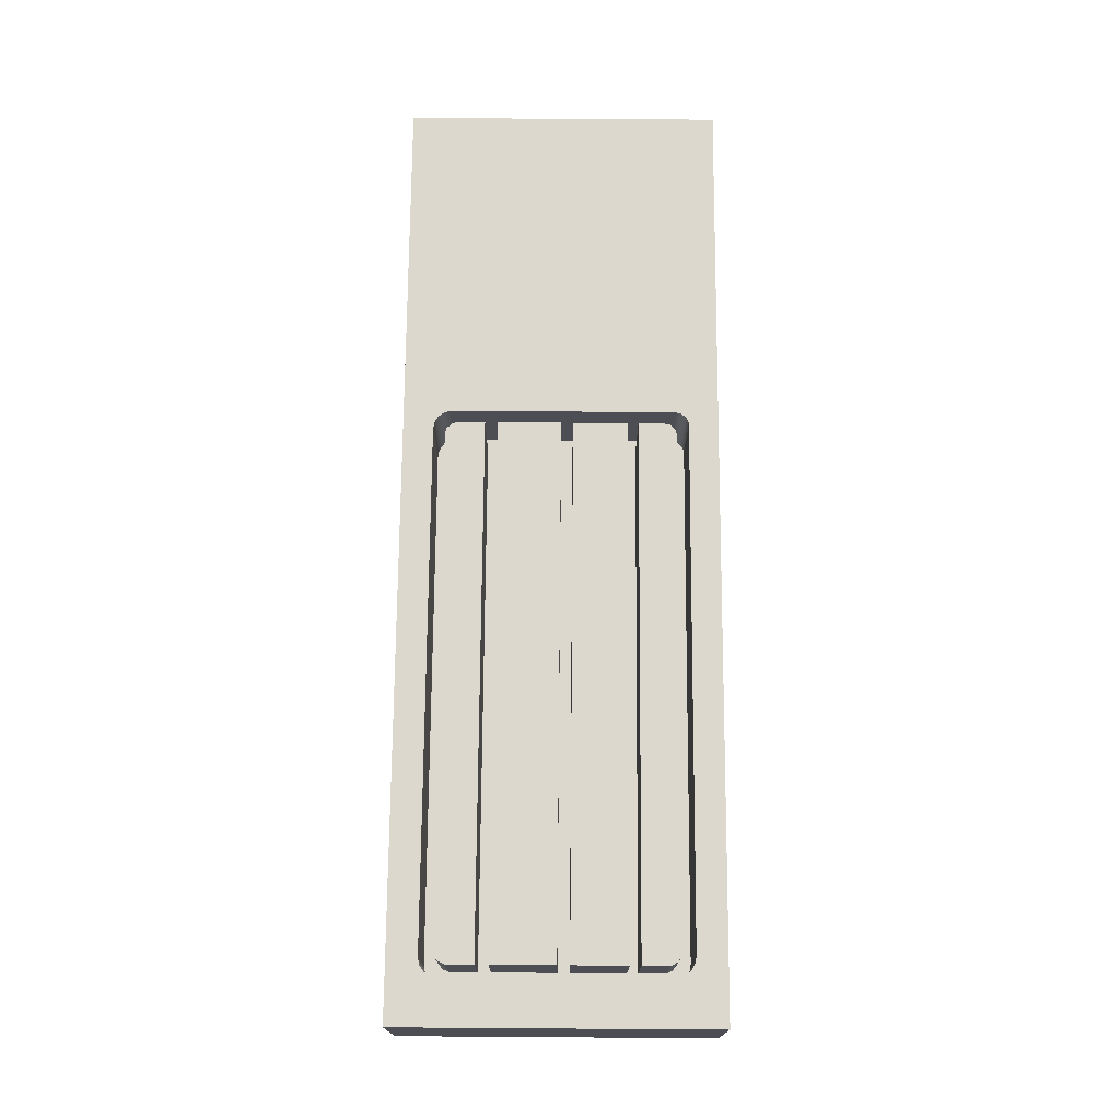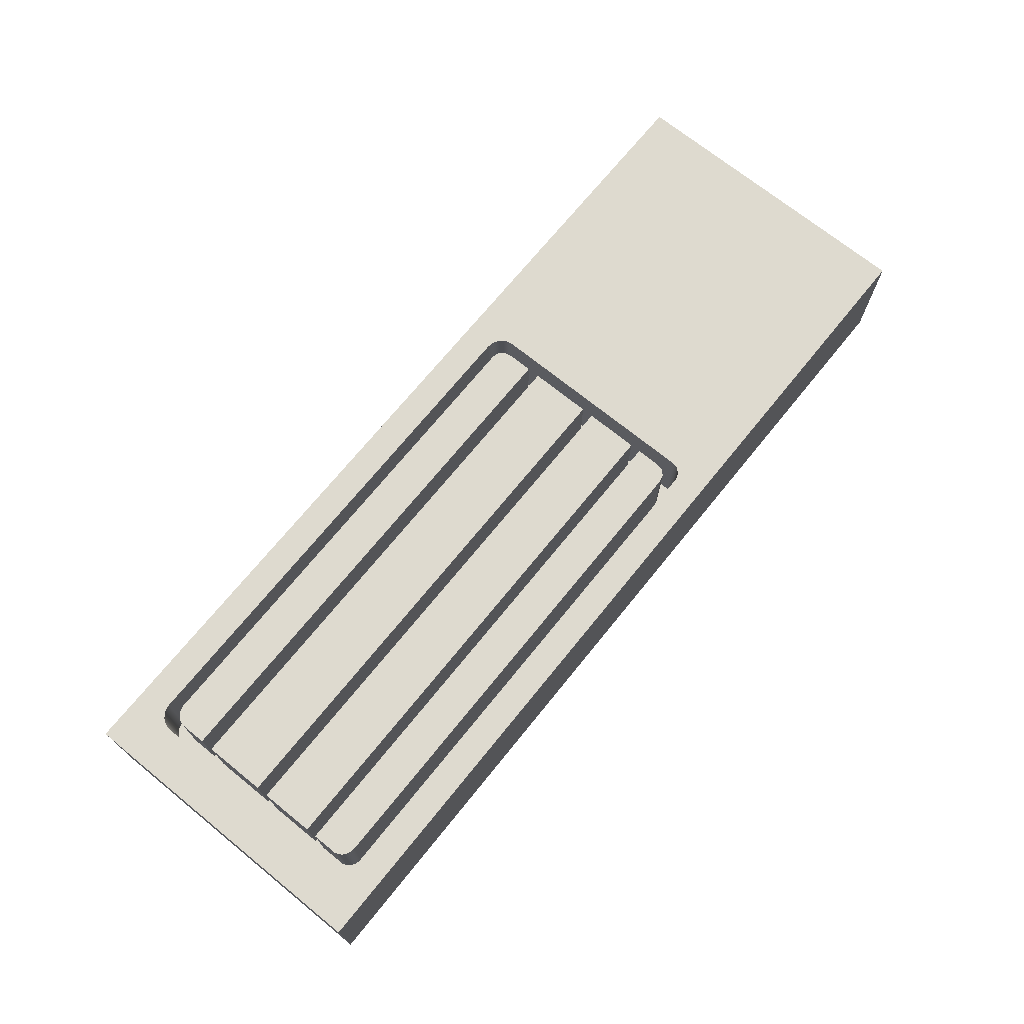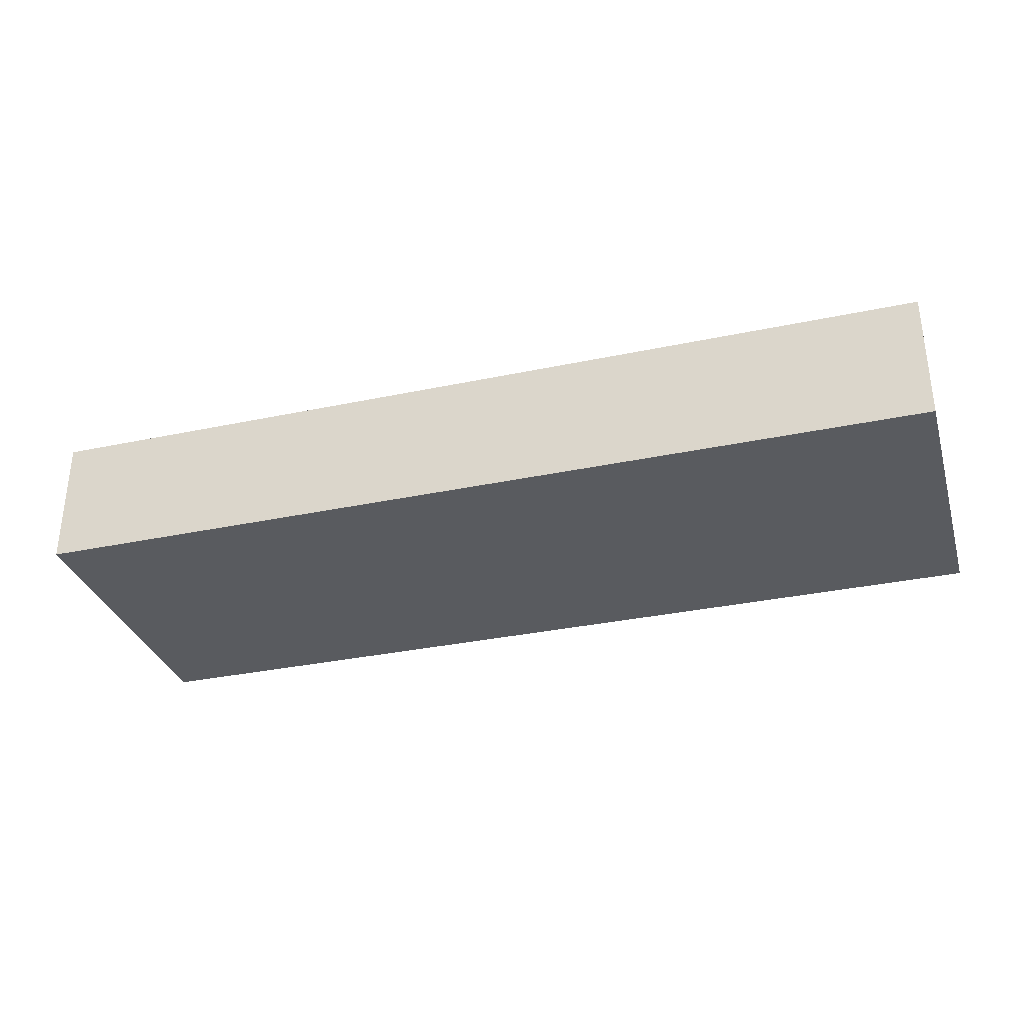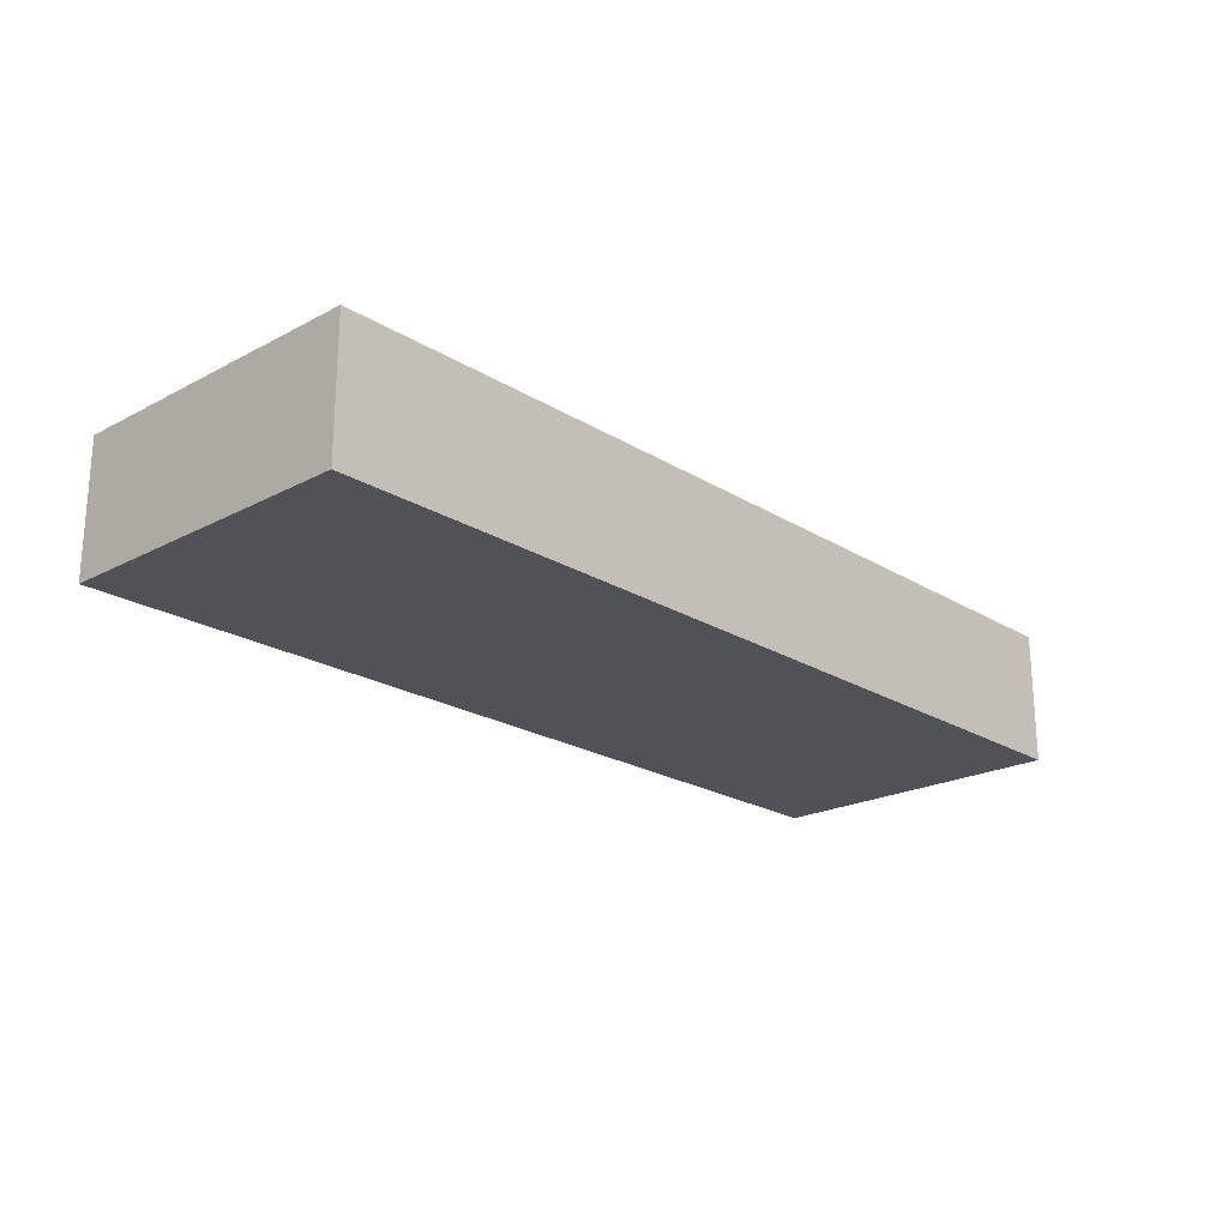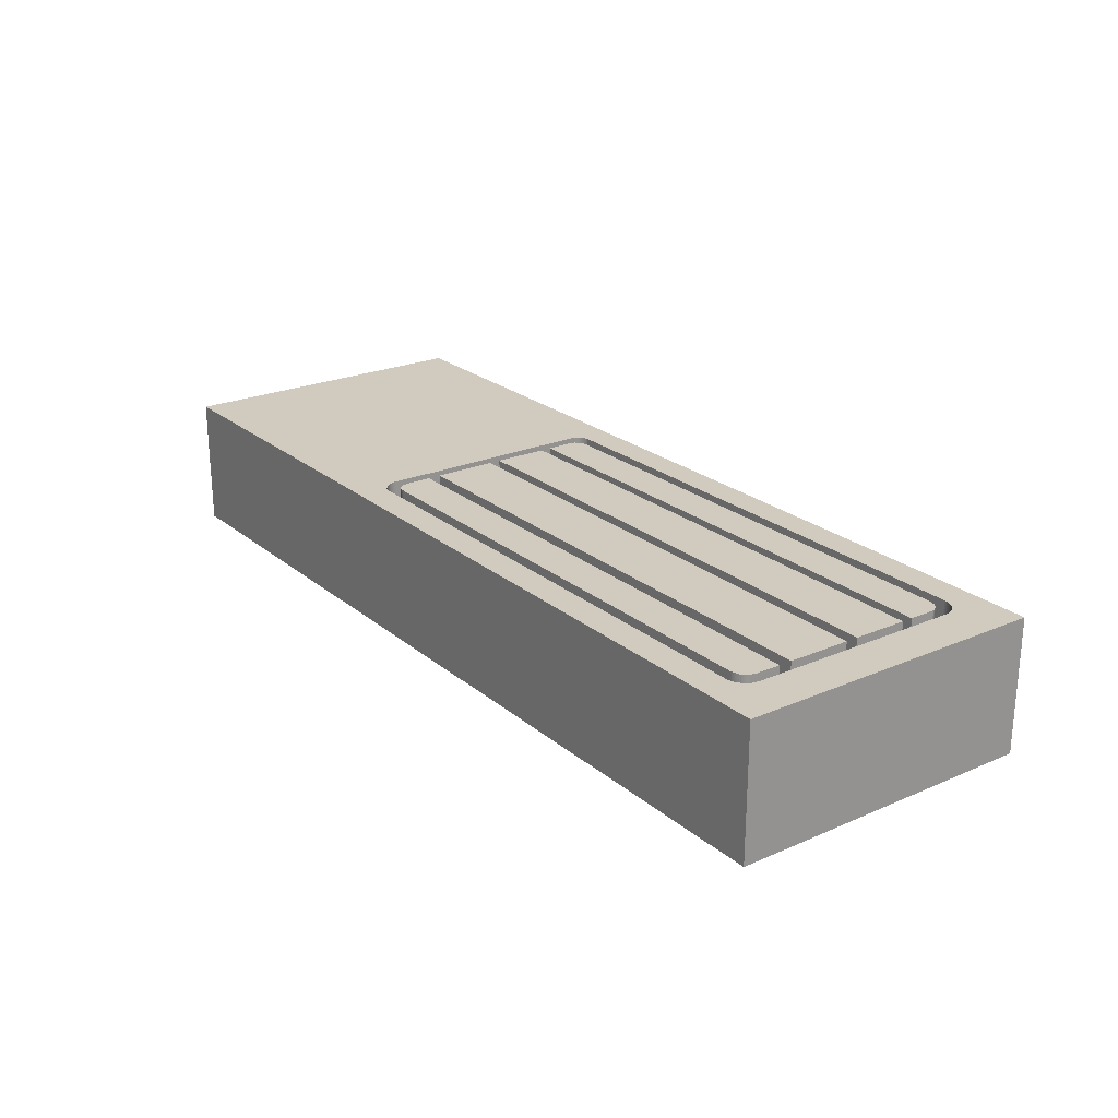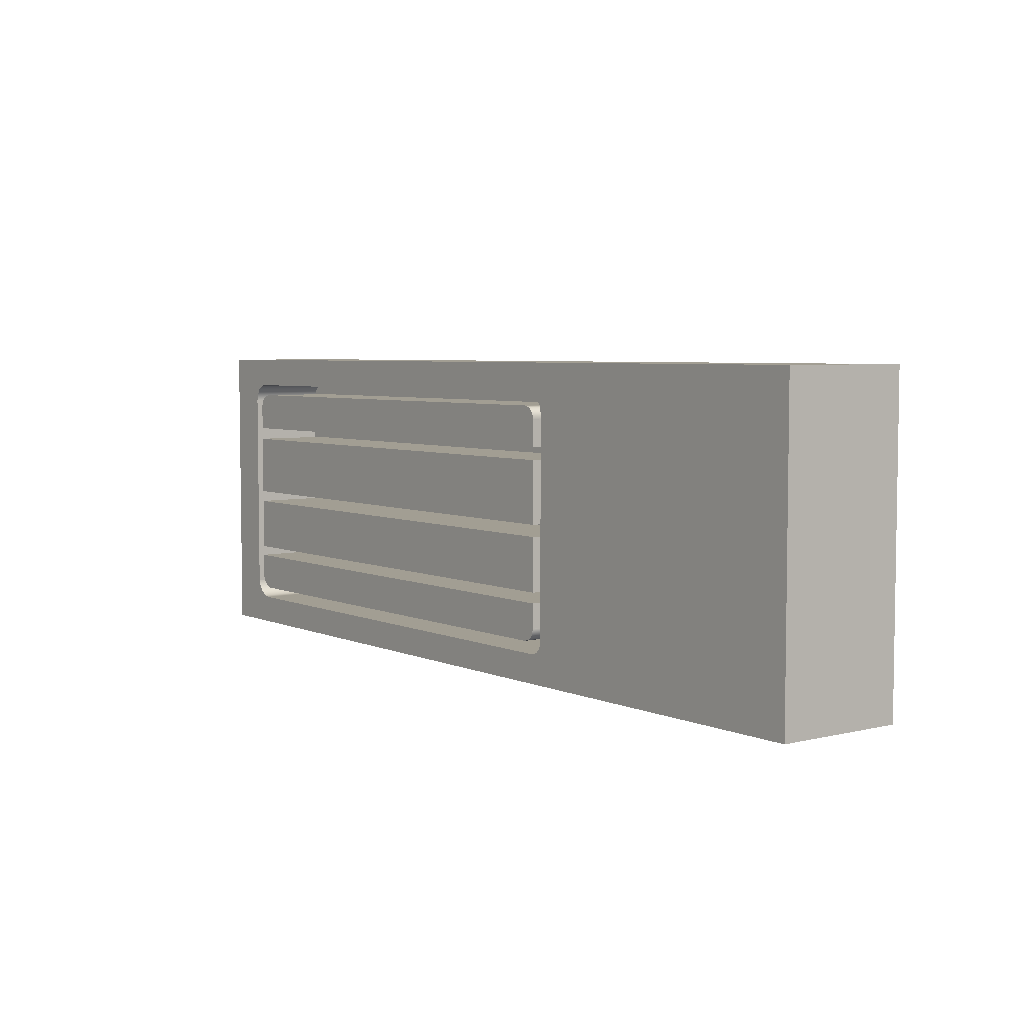
<metadata>
{"format":"obj","ext":"obj","renderer":"f3d","projection":"perspective","resolution":1024,"background":"white","views":[{"elev":72.6,"azim":90.4,"up":"+Y"},{"elev":71.0,"azim":129.0,"up":"+Y"},{"elev":-32.6,"azim":16.4,"up":"+Y"},{"elev":-21.6,"azim":132.8,"up":"+Y"},{"elev":23.3,"azim":53.8,"up":"+Y"},{"elev":5.1,"azim":-127.0,"up":"+Z"}]}
</metadata>
<code>
v 10.37 1.5 2.232
v 10.37 1.5 2.94
v 10.37 0.6 2.94
v 10.37 0.6 2.232
v 10.37 1.5 2.94
v 4.4 1.5 2.94
v 4.4 0.6 2.94
v 10.37 0.6 2.94
v 4.4 1.5 2.94
v 4.4 1.5 2.232
v 4.4 0.6 2.232
v 4.4 0.6 2.94
v 4.4 1.5 2.232
v 10.37 1.5 2.232
v 10.37 0.6 2.232
v 4.4 0.6 2.232
v 10.37 1.5 1.065
v 10.37 1.5 1.365
v 10.37 0.6 1.365
v 10.37 0.6 1.065
v 10.37 1.5 1.365
v 4.4 1.5 1.365
v 4.4 0.6 1.365
v 10.37 0.6 1.365
v 4.4 1.5 1.365
v 4.4 1.5 1.086
v 4.4 0.6 1.086
v 4.4 0.6 1.365
v 4.4 1.5 1.086
v 4.418 1.5 1.01
v 4.472 1.5 0.9537
v 4.547 1.5 0.933
v 4.547 0.6 0.933
v 4.472 0.6 0.9537
v 4.418 0.6 1.01
v 4.4 0.6 1.086
v 4.547 1.5 0.933
v 10.2 1.5 0.933
v 10.2 0.6 0.933
v 4.547 0.6 0.933
v 10.2 1.5 0.933
v 10.27 1.5 0.9498
v 10.33 1.5 0.9968
v 10.37 1.5 1.065
v 10.37 0.6 1.065
v 10.33 0.6 0.9968
v 10.27 0.6 0.9498
v 10.2 0.6 0.933
v 4.4 1.5 2.098
v 4.4 1.5 1.485
v 4.4 0.6 1.485
v 4.4 0.6 2.098
v 4.4 1.5 1.485
v 10.37 1.5 1.485
v 10.37 0.6 1.485
v 4.4 0.6 1.485
v 10.37 1.5 1.485
v 10.37 1.5 2.098
v 10.37 0.6 2.098
v 10.37 0.6 1.485
v 10.37 1.5 2.098
v 4.4 1.5 2.098
v 4.4 0.6 2.098
v 10.37 0.6 2.098
v 4.4 1.5 3.38
v 4.4 1.5 3.083
v 4.4 0.6 3.083
v 4.4 0.6 3.38
v 4.4 1.5 3.083
v 10.37 1.5 3.083
v 10.37 0.6 3.083
v 4.4 0.6 3.083
v 10.37 1.5 3.083
v 10.37 1.5 3.384
v 10.37 0.6 3.384
v 10.37 0.6 3.083
v 10.37 1.5 3.384
v 10.34 1.5 3.459
v 10.28 1.5 3.512
v 10.2 1.5 3.531
v 10.2 0.6 3.531
v 10.28 0.6 3.512
v 10.34 0.6 3.459
v 10.37 0.6 3.384
v 10.2 1.5 3.531
v 4.546 1.5 3.531
v 4.546 0.6 3.531
v 10.2 0.6 3.531
v 4.546 1.5 3.531
v 4.472 1.5 3.51
v 4.418 1.5 3.455
v 4.4 1.5 3.38
v 4.4 0.6 3.38
v 4.418 0.6 3.455
v 4.472 0.6 3.51
v 4.546 0.6 3.531
v 4.479 1.5 3.664
v 10.3 1.5 3.664
v 10.3 0.6 3.664
v 4.479 0.6 3.664
v 10.3 1.5 3.664
v 10.38 1.5 3.645
v 10.44 1.5 3.6
v 10.49 1.5 3.535
v 10.5 1.5 3.458
v 10.5 0.6 3.458
v 10.49 0.6 3.535
v 10.44 0.6 3.6
v 10.38 0.6 3.645
v 10.3 0.6 3.664
v 10.5 1.5 3.458
v 10.5 1.5 0.9992
v 10.5 0.6 0.9992
v 10.5 0.6 3.458
v 10.5 1.5 0.9992
v 10.47 1.5 0.9204
v 10.42 1.5 0.8563
v 10.34 1.5 0.8145
v 10.26 1.5 0.8
v 10.26 0.6 0.8
v 10.34 0.6 0.8145
v 10.42 0.6 0.8563
v 10.47 0.6 0.9204
v 10.5 0.6 0.9992
v 10.26 1.5 0.8
v 4.4 1.5 0.8
v 4.4 0.6 0.8
v 10.26 0.6 0.8
v 4.4 1.5 0.8
v 4.332 1.5 0.8286
v 4.284 1.5 0.8848
v 4.267 1.5 0.9566
v 4.267 0.6 0.9566
v 4.284 0.6 0.8848
v 4.332 0.6 0.8286
v 4.4 0.6 0.8
v 4.267 1.5 0.9566
v 4.267 1.5 3.461
v 4.267 0.6 3.461
v 4.267 0.6 0.9566
v 4.267 1.5 3.461
v 4.286 1.5 3.539
v 4.332 1.5 3.605
v 4.4 1.5 3.648
v 4.479 1.5 3.664
v 4.479 0.6 3.664
v 4.4 0.6 3.648
v 4.332 0.6 3.605
v 4.286 0.6 3.539
v 4.267 0.6 3.461
v 4.546 0.6 3.531
v 4.472 0.6 3.51
v 4.418 0.6 3.455
v 4.4 0.6 3.38
v 4.4 0.6 3.083
v 10.37 0.6 3.083
v 10.37 0.6 3.384
v 10.34 0.6 3.459
v 10.28 0.6 3.512
v 10.2 0.6 3.531
v 10.37 0.6 2.098
v 4.4 0.6 2.098
v 4.4 0.6 1.485
v 10.37 0.6 1.485
v 10.2 0.6 0.933
v 10.27 0.6 0.9498
v 10.33 0.6 0.9968
v 10.37 0.6 1.065
v 10.37 0.6 1.365
v 4.4 0.6 1.365
v 4.4 0.6 1.086
v 4.418 0.6 1.01
v 4.472 0.6 0.9537
v 4.547 0.6 0.933
v 4.4 0.6 2.232
v 10.37 0.6 2.232
v 10.37 0.6 2.94
v 4.4 0.6 2.94
v 4.267 0.6 3.461
v 4.286 0.6 3.539
v 4.332 0.6 3.605
v 4.4 0.6 3.648
v 4.479 0.6 3.664
v 10.3 0.6 3.664
v 10.38 0.6 3.645
v 10.44 0.6 3.6
v 10.49 0.6 3.535
v 10.5 0.6 3.458
v 10.5 0.6 0.9992
v 10.47 0.6 0.9204
v 10.42 0.6 0.8563
v 10.34 0.6 0.8145
v 10.26 0.6 0.8
v 4.4 0.6 0.8
v 4.332 0.6 0.8286
v 4.284 0.6 0.8848
v 4.267 0.6 0.9566
v 10.3 1.5 3.664
v 4.479 1.5 3.664
v 4.4 1.5 3.648
v 4.332 1.5 3.605
v 4.286 1.5 3.539
v 4.267 1.5 3.461
v 4.267 1.5 0.9566
v 4.284 1.5 0.8848
v 4.332 1.5 0.8286
v 4.4 1.5 0.8
v 10.26 1.5 0.8
v 10.34 1.5 0.8145
v 10.42 1.5 0.8563
v 10.47 1.5 0.9204
v 10.5 1.5 0.9992
v 10.5 1.5 3.458
v 10.49 1.5 3.535
v 10.44 1.5 3.6
v 10.38 1.5 3.645
v 0.5533 1.5 4
v 11 1.5 4
v 11 1.5 0.4692
v 0.5533 1.5 0.4692
v 4.4 1.5 3.083
v 4.4 1.5 3.38
v 4.418 1.5 3.455
v 4.472 1.5 3.51
v 4.546 1.5 3.531
v 10.2 1.5 3.531
v 10.28 1.5 3.512
v 10.34 1.5 3.459
v 10.37 1.5 3.384
v 10.37 1.5 3.083
v 4.4 1.5 1.485
v 4.4 1.5 2.098
v 10.37 1.5 2.098
v 10.37 1.5 1.485
v 10.37 1.5 1.365
v 10.37 1.5 1.065
v 10.33 1.5 0.9968
v 10.27 1.5 0.9498
v 10.2 1.5 0.933
v 4.547 1.5 0.933
v 4.472 1.5 0.9537
v 4.418 1.5 1.01
v 4.4 1.5 1.086
v 4.4 1.5 1.365
v 0.5533 0 0.4692
v 0.5533 0 4
v 0.5533 1.5 4
v 0.5533 1.5 0.4692
v 11 0 0.4692
v 0.5533 0 0.4692
v 0.5533 1.5 0.4692
v 11 1.5 0.4692
v 11 0 4
v 11 0 0.4692
v 11 1.5 0.4692
v 11 1.5 4
v 0.5533 0 4
v 11 0 4
v 11 1.5 4
v 0.5533 1.5 4
v 10.37 1.5 2.94
v 10.37 1.5 2.232
v 4.4 1.5 2.232
v 4.4 1.5 2.94
v 11 0 4
v 0.5533 0 4
v 0.5533 0 0.4692
v 11 0 0.4692
g 736c715c-e2de-11ea-8ccd-54bf646e7e1f
f 1 2 4
f 4 2 3
g 736d8276-e2de-11ea-b7a7-54bf646e7e1f
f 5 6 8
f 8 6 7
g 736e6cba-e2de-11ea-a0c4-54bf646e7e1f
f 9 10 12
f 12 10 11
g 736f2fdc-e2de-11ea-88a7-54bf646e7e1f
f 13 14 16
f 16 14 15
g 736ff306-e2de-11ea-ba93-54bf646e7e1f
f 17 18 20
f 20 18 19
g 7370b652-e2de-11ea-8c82-54bf646e7e1f
f 21 22 24
f 24 22 23
g 737326f4-e2de-11ea-b63d-54bf646e7e1f
f 25 26 28
f 28 26 27
g 73745f5e-e2de-11ea-9bf7-54bf646e7e1f
f 36 29 35
f 35 29 30
f 35 30 34
f 34 30 31
f 34 31 33
f 33 31 32
g 73754982-e2de-11ea-837c-54bf646e7e1f
f 37 38 40
f 40 38 39
g 737633c0-e2de-11ea-b247-54bf646e7e1f
f 48 41 47
f 47 41 42
f 47 42 46
f 46 42 43
f 46 43 45
f 45 43 44
g 73771e02-e2de-11ea-b119-54bf646e7e1f
f 49 50 52
f 52 50 51
g 73780834-e2de-11ea-a280-54bf646e7e1f
f 53 54 56
f 56 54 55
g 7378f25c-e2de-11ea-be4c-54bf646e7e1f
f 57 58 60
f 60 58 59
g 7379dcc2-e2de-11ea-973b-54bf646e7e1f
f 61 62 64
f 64 62 63
g 737ac712-e2de-11ea-82ce-54bf646e7e1f
f 65 66 68
f 68 66 67
g 737bd818-e2de-11ea-be75-54bf646e7e1f
f 69 70 72
f 72 70 71
g 737ce966-e2de-11ea-8f46-54bf646e7e1f
f 73 74 76
f 76 74 75
g 737dfaca-e2de-11ea-bb74-54bf646e7e1f
f 84 77 83
f 83 77 78
f 83 78 82
f 82 78 79
f 82 79 81
f 81 79 80
g 737f0c10-e2de-11ea-9953-54bf646e7e1f
f 85 86 88
f 88 86 87
g 73804464-e2de-11ea-95af-54bf646e7e1f
f 96 89 95
f 95 89 90
f 95 90 94
f 94 90 91
f 94 91 93
f 93 91 92
g 73817cba-e2de-11ea-9e83-54bf646e7e1f
f 97 98 100
f 100 98 99
g 7382b52c-e2de-11ea-8020-54bf646e7e1f
f 110 101 109
f 109 101 102
f 109 102 108
f 108 102 103
f 108 103 107
f 107 103 104
f 107 104 106
f 106 104 105
g 73843b78-e2de-11ea-b67e-54bf646e7e1f
f 111 112 114
f 114 112 113
g 7385c1b8-e2de-11ea-b09f-54bf646e7e1f
f 124 115 123
f 123 115 116
f 123 116 122
f 122 116 117
f 122 117 121
f 121 117 118
f 121 118 120
f 120 118 119
g 7387210c-e2de-11ea-99b7-54bf646e7e1f
f 125 126 128
f 128 126 127
g 7388597a-e2de-11ea-a59b-54bf646e7e1f
f 136 129 135
f 135 129 130
f 135 130 134
f 134 130 131
f 134 131 133
f 133 131 132
g 738991ca-e2de-11ea-8d8b-54bf646e7e1f
f 137 138 140
f 140 138 139
g 738af14c-e2de-11ea-8ac3-54bf646e7e1f
f 150 141 149
f 149 141 142
f 149 142 148
f 148 142 143
f 148 143 147
f 147 143 144
f 147 144 146
f 146 144 145
g 738dfdac-e2de-11ea-a692-54bf646e7e1f
f 152 181 151
f 151 181 182
f 151 182 183
f 181 152 180
f 180 152 153
f 180 153 179
f 179 153 154
f 179 154 155
f 179 155 178
f 178 155 156
f 178 156 177
f 177 156 188
f 177 188 176
f 176 188 189
f 176 189 161
f 161 189 164
f 164 189 169
f 164 169 170
f 156 157 188
f 188 157 158
f 188 158 187
f 187 158 159
f 187 159 186
f 186 159 160
f 186 160 185
f 185 160 184
f 184 160 183
f 183 160 151
f 161 162 176
f 176 162 175
f 175 162 197
f 175 197 179
f 162 163 197
f 197 163 170
f 197 170 171
f 163 164 170
f 166 191 165
f 165 191 192
f 165 192 193
f 191 166 190
f 190 166 167
f 190 167 189
f 189 167 168
f 189 168 169
f 171 172 197
f 197 172 173
f 197 173 196
f 196 173 174
f 196 174 195
f 195 174 194
f 194 174 193
f 193 174 165
f 178 175 179
g 7260a768-e2de-11ea-a61c-54bf646e7e1f
f 216 198 218
f 218 198 199
f 218 199 217
f 217 199 200
f 217 200 201
f 201 202 217
f 217 202 203
f 217 203 220
f 220 203 204
f 220 204 205
f 205 206 220
f 220 206 207
f 220 207 219
f 219 207 208
f 219 208 209
f 209 210 219
f 219 210 211
f 219 211 212
f 212 213 219
f 219 213 218
f 218 213 214
f 218 214 215
f 215 216 218
g 73929112-e2de-11ea-b22c-54bf646e7e1f
f 221 222 230
f 230 222 229
f 229 222 226
f 229 226 228
f 228 226 227
f 226 222 225
f 225 222 223
f 225 223 224
g 7394659a-e2de-11ea-985d-54bf646e7e1f
f 231 232 234
f 234 232 233
g 7396136e-e2de-11ea-8482-54bf646e7e1f
f 244 235 243
f 243 235 236
f 243 236 242
f 242 236 237
f 242 237 241
f 241 237 240
f 240 237 239
f 239 237 238
g 725e0fb4-e2de-11ea-ac35-54bf646e7e1f
f 245 246 248
f 248 246 247
g 725ed2d2-e2de-11ea-8360-54bf646e7e1f
f 249 250 252
f 252 250 251
g 725f6f0c-e2de-11ea-b8c2-54bf646e7e1f
f 253 254 256
f 256 254 255
g 72600b42-e2de-11ea-9a7d-54bf646e7e1f
f 257 258 260
f 260 258 259
g 73980edc-e2de-11ea-af61-54bf646e7e1f
f 261 262 264
f 264 262 263
g 726143a8-e2de-11ea-a73e-54bf646e7e1f
f 265 266 268
f 268 266 267

</code>
